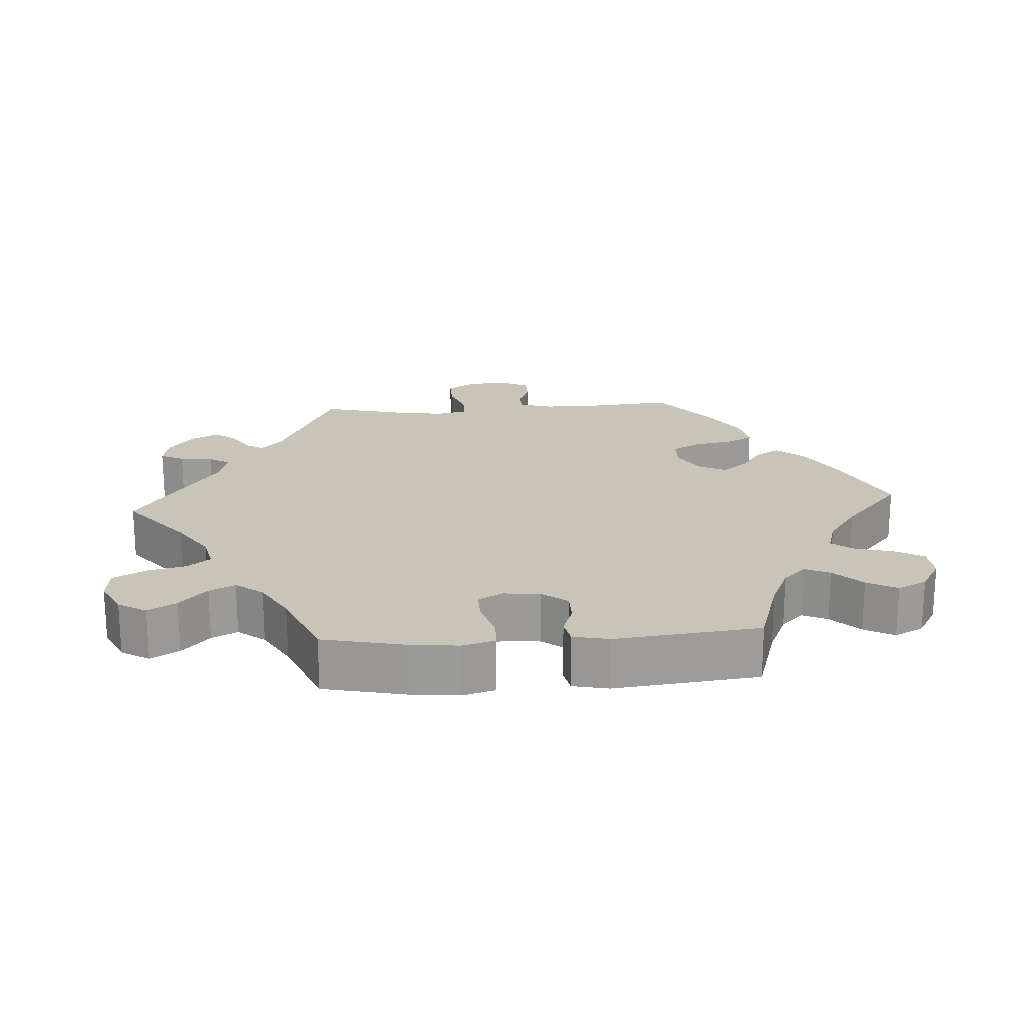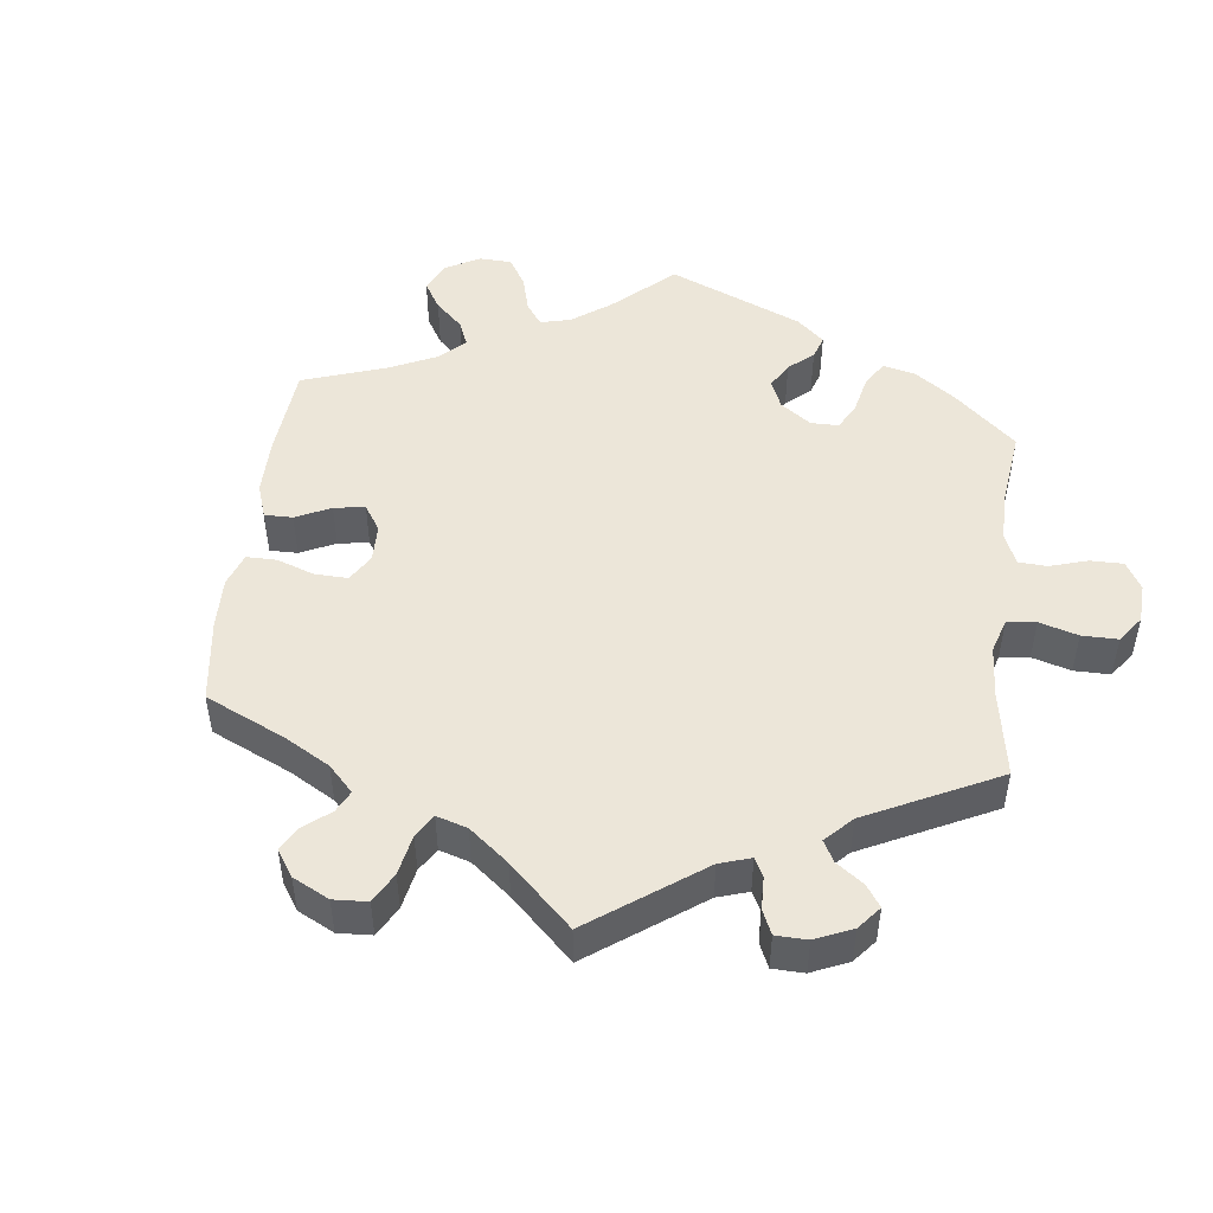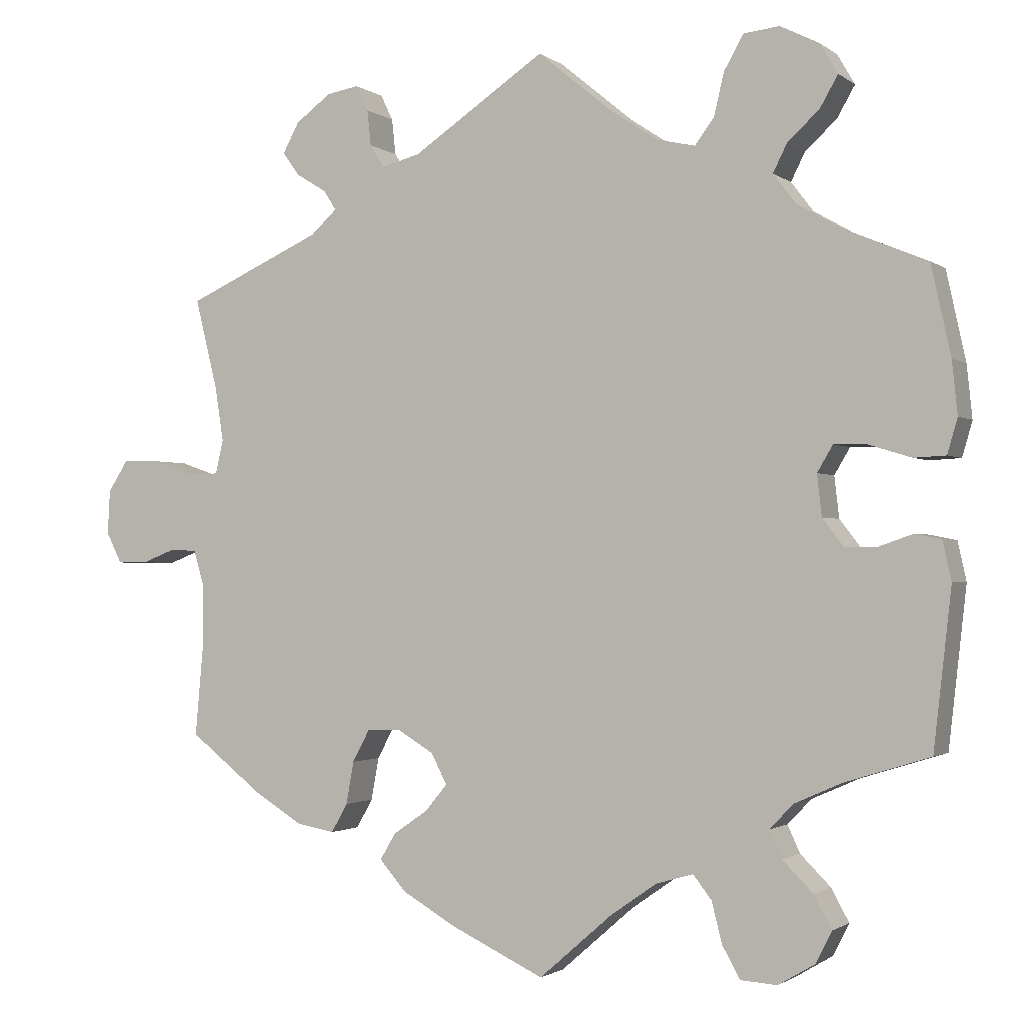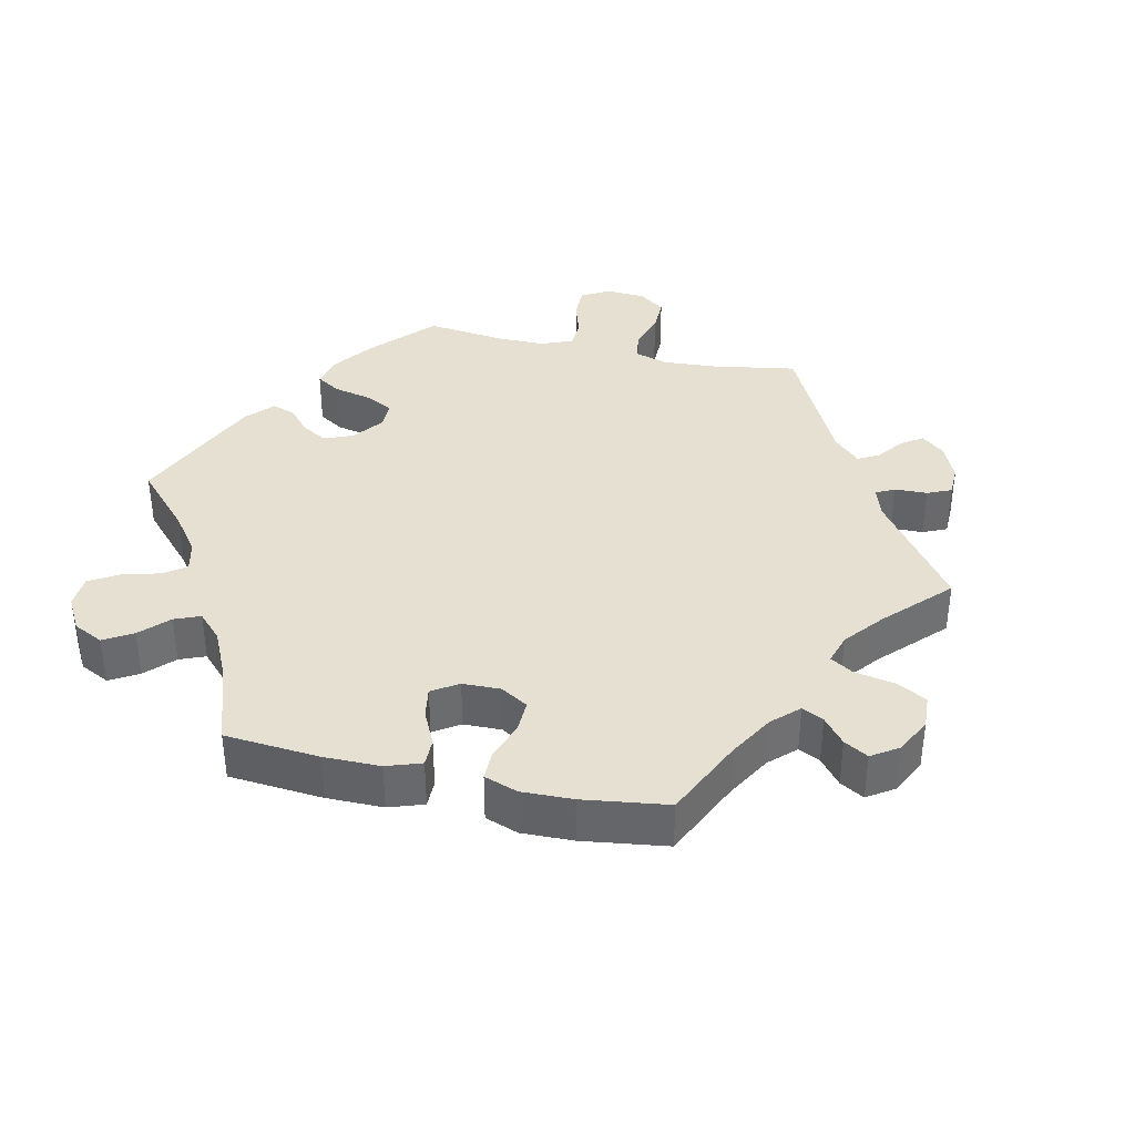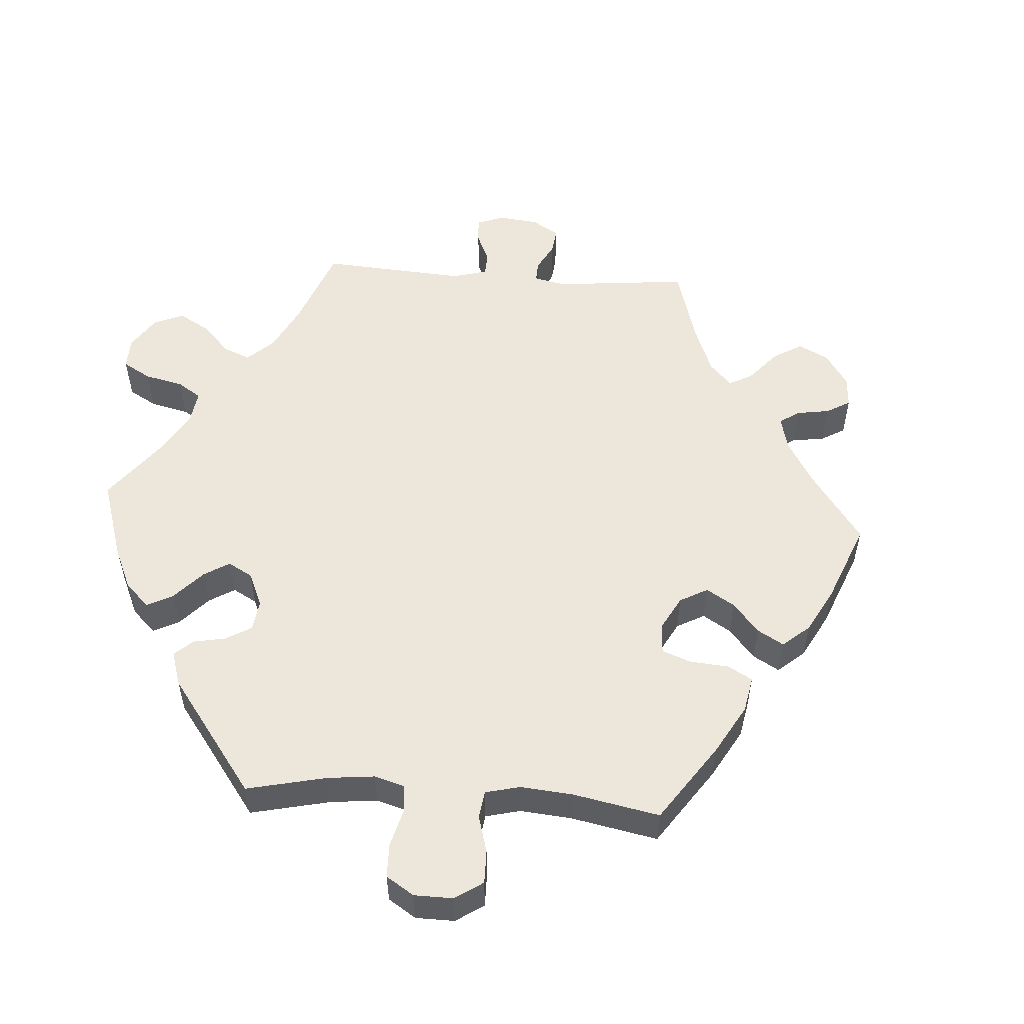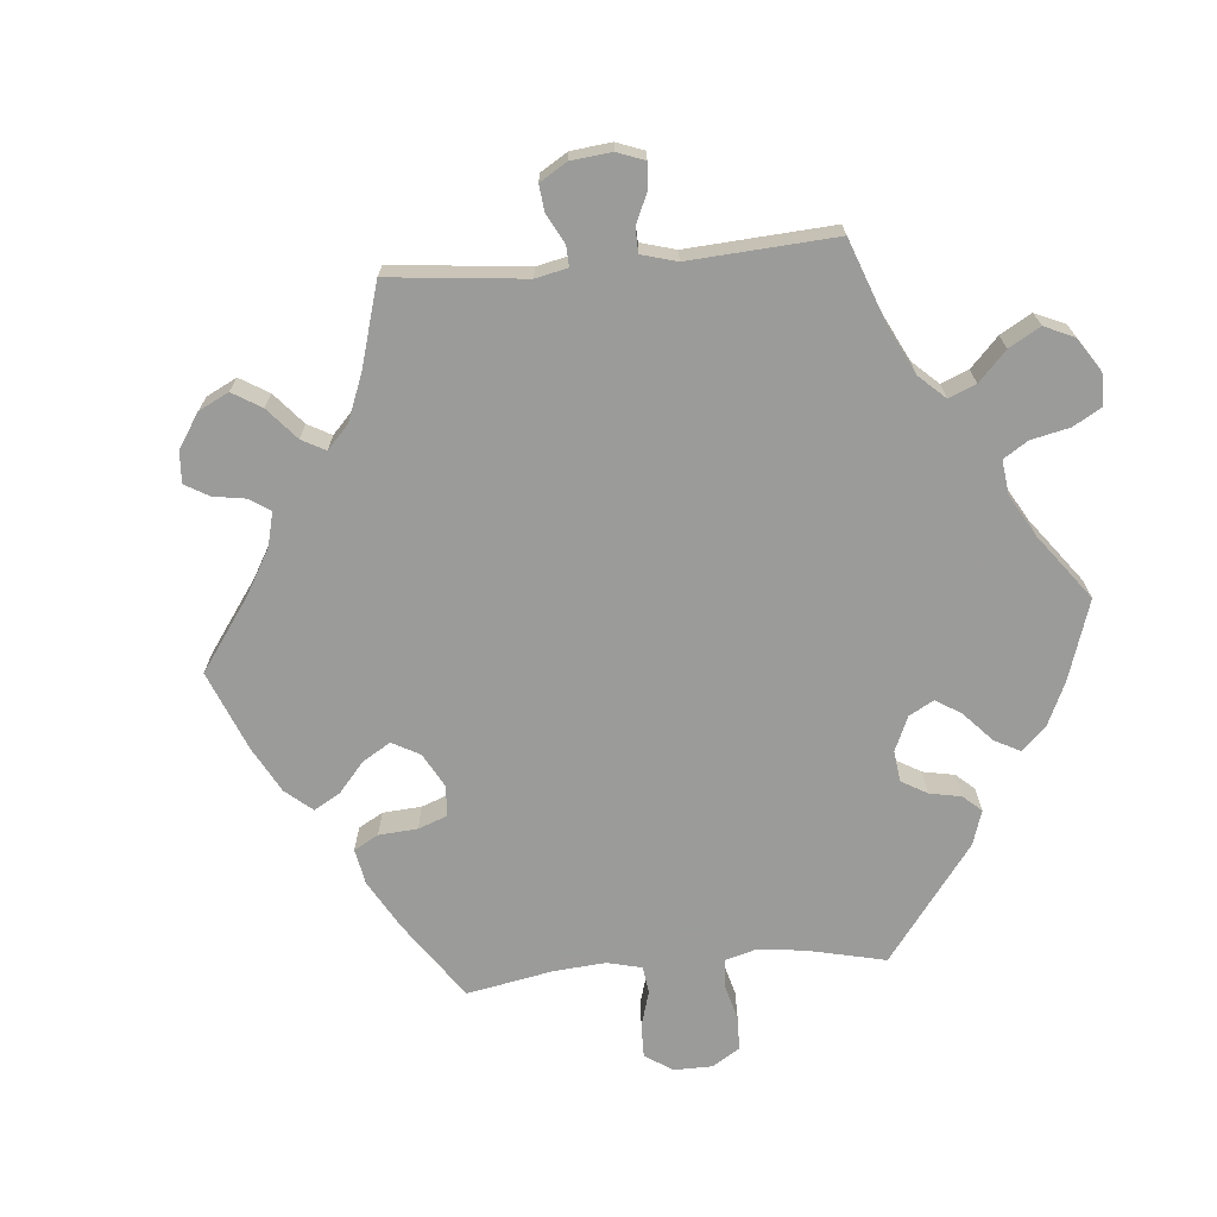
<metadata>
{"format":"obj","ext":"obj","renderer":"f3d","projection":"perspective","resolution":1024,"background":"white","views":[{"elev":20.1,"azim":86.2,"up":"+Y"},{"elev":48.6,"azim":-53.1,"up":"+Y"},{"elev":-1.5,"azim":24.4,"up":"+Z"},{"elev":37.6,"azim":-137.4,"up":"+Y"},{"elev":53.5,"azim":154.1,"up":"+Y"},{"elev":-69.6,"azim":-24.9,"up":"+Y"}]}
</metadata>
<code>
v 0.392 0.07 -0.323
v 0.331 0.07 -0.35
v 0.3 0.07 -0.382
v 0.316 0.07 -0.417
v 0.355 0.07 -0.456
v 0.378 0.07 -0.498
v 0.357 0.07 -0.539
v 0.31 0.07 -0.567
v 0.263 0.07 -0.564
v 0.24 0.07 -0.523
v 0.227 0.07 -0.471
v 0.203 0.07 -0.44
v 0.155 0.07 -0.454
v 0.095 0.07 -0.496
v 0.001 0.07 -0.578
v -0.12 0.07 -0.521
v -0.189 0.07 -0.481
v -0.223 0.07 -0.442
v -0.203 0.07 -0.408
v -0.158 0.07 -0.377
v -0.13 0.07 -0.343
v -0.15 0.07 -0.304
v -0.196 0.07 -0.276
v -0.241 0.07 -0.277
v -0.263 0.07 -0.318
v -0.273 0.07 -0.373
v -0.294 0.07 -0.41
v -0.343 0.07 -0.401
v -0.405 0.07 -0.363
v -0.5 0.07 -0.289
v -0.489 0.07 -0.166
v -0.489 0.07 -0.093
v -0.503 0.07 -0.045
v -0.537 0.07 -0.043
v -0.581 0.07 -0.06
v -0.62 0.07 -0.06
v -0.64 0.07 -0.02
v -0.637 0.07 0.037
v -0.611 0.07 0.077
v -0.563 0.07 0.076
v -0.508 0.07 0.057
v -0.47 0.07 0.058
v -0.46 0.07 0.102
v -0.471 0.07 0.172
v -0.5 0.07 0.289
v -0.325 0.07 0.368
v -0.291 0.07 0.399
v -0.307 0.07 0.424
v -0.346 0.07 0.448
v -0.368 0.07 0.478
v -0.347 0.07 0.517
v -0.301 0.07 0.551
v -0.26 0.07 0.558
v -0.244 0.07 0.525
v -0.239 0.07 0.479
v -0.221 0.07 0.45
v -0.171 0.07 0.463
v 0 0.07 0.578
v 0.096 0.07 0.499
v 0.158 0.07 0.458
v 0.207 0.07 0.447
v 0.232 0.07 0.48
v 0.245 0.07 0.535
v 0.27 0.07 0.579
v 0.316 0.07 0.584
v 0.366 0.07 0.559
v 0.389 0.07 0.52
v 0.366 0.07 0.48
v 0.325 0.07 0.442
v 0.307 0.07 0.406
v 0.336 0.07 0.368
v 0.395 0.07 0.334
v 0.5 0.07 0.29
v 0.525 0.07 0.175
v 0.532 0.07 0.107
v 0.519 0.07 0.062
v 0.478 0.07 0.06
v 0.423 0.07 0.077
v 0.381 0.07 0.078
v 0.361 0.07 0.044
v 0.367 0.07 -0.009
v 0.394 0.07 -0.044
v 0.436 0.07 -0.044
v 0.479 0.07 -0.029
v 0.513 0.07 -0.036
v 0.524 0.07 -0.086
v 0.501 0.07 -0.289
v 0.392 0 -0.323
v 0.331 0 -0.35
v 0.3 0 -0.382
v 0.316 0 -0.417
v 0.355 0 -0.456
v 0.378 0 -0.498
v 0.357 0 -0.539
v 0.31 0 -0.567
v 0.263 0 -0.564
v 0.24 0 -0.523
v 0.227 0 -0.471
v 0.203 0 -0.44
v 0.155 0 -0.454
v 0.095 0 -0.496
v 0.001 0 -0.578
v -0.12 0 -0.521
v -0.189 0 -0.481
v -0.223 0 -0.442
v -0.203 0 -0.408
v -0.158 0 -0.377
v -0.13 0 -0.343
v -0.15 0 -0.304
v -0.196 0 -0.276
v -0.241 0 -0.277
v -0.263 0 -0.318
v -0.273 0 -0.373
v -0.294 0 -0.41
v -0.343 0 -0.401
v -0.405 0 -0.363
v -0.5 0 -0.289
v -0.489 0 -0.166
v -0.489 0 -0.093
v -0.503 0 -0.045
v -0.537 0 -0.043
v -0.581 0 -0.06
v -0.62 0 -0.06
v -0.64 0 -0.02
v -0.637 0 0.037
v -0.611 0 0.077
v -0.563 0 0.076
v -0.508 0 0.057
v -0.47 0 0.058
v -0.46 0 0.102
v -0.471 0 0.172
v -0.5 0 0.289
v -0.325 0 0.368
v -0.291 0 0.399
v -0.307 0 0.424
v -0.346 0 0.448
v -0.368 0 0.478
v -0.347 0 0.517
v -0.301 0 0.551
v -0.26 0 0.558
v -0.244 0 0.525
v -0.239 0 0.479
v -0.221 0 0.45
v -0.171 0 0.463
v 0 0 0.578
v 0.096 0 0.499
v 0.158 0 0.458
v 0.207 0 0.447
v 0.232 0 0.48
v 0.245 0 0.535
v 0.27 0 0.579
v 0.316 0 0.584
v 0.366 0 0.559
v 0.389 0 0.52
v 0.366 0 0.48
v 0.325 0 0.442
v 0.307 0 0.406
v 0.336 0 0.368
v 0.395 0 0.334
v 0.5 0 0.29
v 0.525 0 0.175
v 0.532 0 0.107
v 0.519 0 0.062
v 0.478 0 0.06
v 0.423 0 0.077
v 0.381 0 0.078
v 0.361 0 0.044
v 0.367 0 -0.009
v 0.394 0 -0.044
v 0.436 0 -0.044
v 0.479 0 -0.029
v 0.513 0 -0.036
v 0.524 0 -0.086
v 0.501 0 -0.289
f 86 87 1
f 83 84 85 86
f 82 83 86 1
f 81 82 1 2
f 80 81 2 3
f 75 76 77 78
f 75 78 79
f 72 73 74 75
f 71 72 75 79
f 70 71 79 80
f 66 67 68 69
f 66 69 70
f 65 66 70
f 62 63 64 65
f 61 62 65 70
f 60 61 70 80
f 57 58 59
f 56 57 59 60
f 52 53 54 55
f 52 55 56
f 51 52 56
f 48 49 50 51
f 47 48 51 56
f 46 47 56 60
f 44 45 46 60
f 38 39 40 41
f 38 41 42
f 37 38 42
f 34 35 36 37
f 33 34 37 42
f 32 33 42
f 31 32 42 43
f 29 30 31 43
f 25 26 27 28
f 24 25 28 29
f 17 18 19 20
f 17 20 21
f 14 15 16 17
f 13 14 17 21
f 12 13 21 22
f 8 9 10 11
f 8 11 12
f 7 8 12
f 4 5 6 7
f 3 4 7 12
f 43 44 60 80
f 24 29 43 80
f 23 24 80
f 22 23 80
f 3 12 22 80
f 88 174 173
f 173 172 171 170
f 88 173 170 169
f 89 88 169 168
f 90 89 168 167
f 165 164 163 162
f 166 165 162
f 162 161 160 159
f 166 162 159 158
f 167 166 158 157
f 156 155 154 153
f 157 156 153
f 157 153 152
f 152 151 150 149
f 157 152 149 148
f 167 157 148 147
f 146 145 144
f 147 146 144 143
f 142 141 140 139
f 143 142 139
f 143 139 138
f 138 137 136 135
f 143 138 135 134
f 147 143 134 133
f 147 133 132 131
f 128 127 126 125
f 129 128 125
f 129 125 124
f 124 123 122 121
f 129 124 121 120
f 129 120 119
f 130 129 119 118
f 130 118 117 116
f 115 114 113 112
f 116 115 112 111
f 107 106 105 104
f 108 107 104
f 104 103 102 101
f 108 104 101 100
f 109 108 100 99
f 98 97 96 95
f 99 98 95
f 99 95 94
f 94 93 92 91
f 99 94 91 90
f 167 147 131 130
f 167 130 116 111
f 167 111 110
f 167 110 109
f 167 109 99 90
f 1 88 89 2
f 2 89 90 3
f 3 90 91 4
f 4 91 92 5
f 5 92 93 6
f 6 93 94 7
f 7 94 95 8
f 8 95 96 9
f 9 96 97 10
f 10 97 98 11
f 11 98 99 12
f 12 99 100 13
f 13 100 101 14
f 14 101 102 15
f 15 102 103 16
f 16 103 104 17
f 17 104 105 18
f 18 105 106 19
f 19 106 107 20
f 20 107 108 21
f 21 108 109 22
f 22 109 110 23
f 23 110 111 24
f 24 111 112 25
f 25 112 113 26
f 26 113 114 27
f 27 114 115 28
f 28 115 116 29
f 29 116 117 30
f 30 117 118 31
f 31 118 119 32
f 32 119 120 33
f 33 120 121 34
f 34 121 122 35
f 35 122 123 36
f 36 123 124 37
f 37 124 125 38
f 38 125 126 39
f 39 126 127 40
f 40 127 128 41
f 41 128 129 42
f 42 129 130 43
f 43 130 131 44
f 44 131 132 45
f 45 132 133 46
f 46 133 134 47
f 47 134 135 48
f 48 135 136 49
f 49 136 137 50
f 50 137 138 51
f 51 138 139 52
f 52 139 140 53
f 53 140 141 54
f 54 141 142 55
f 55 142 143 56
f 56 143 144 57
f 57 144 145 58
f 58 145 146 59
f 59 146 147 60
f 60 147 148 61
f 61 148 149 62
f 62 149 150 63
f 63 150 151 64
f 64 151 152 65
f 65 152 153 66
f 66 153 154 67
f 67 154 155 68
f 68 155 156 69
f 69 156 157 70
f 70 157 158 71
f 71 158 159 72
f 72 159 160 73
f 73 160 161 74
f 74 161 162 75
f 75 162 163 76
f 76 163 164 77
f 77 164 165 78
f 78 165 166 79
f 79 166 167 80
f 80 167 168 81
f 81 168 169 82
f 82 169 170 83
f 83 170 171 84
f 84 171 172 85
f 85 172 173 86
f 86 173 174 87
f 87 174 88 1

</code>
